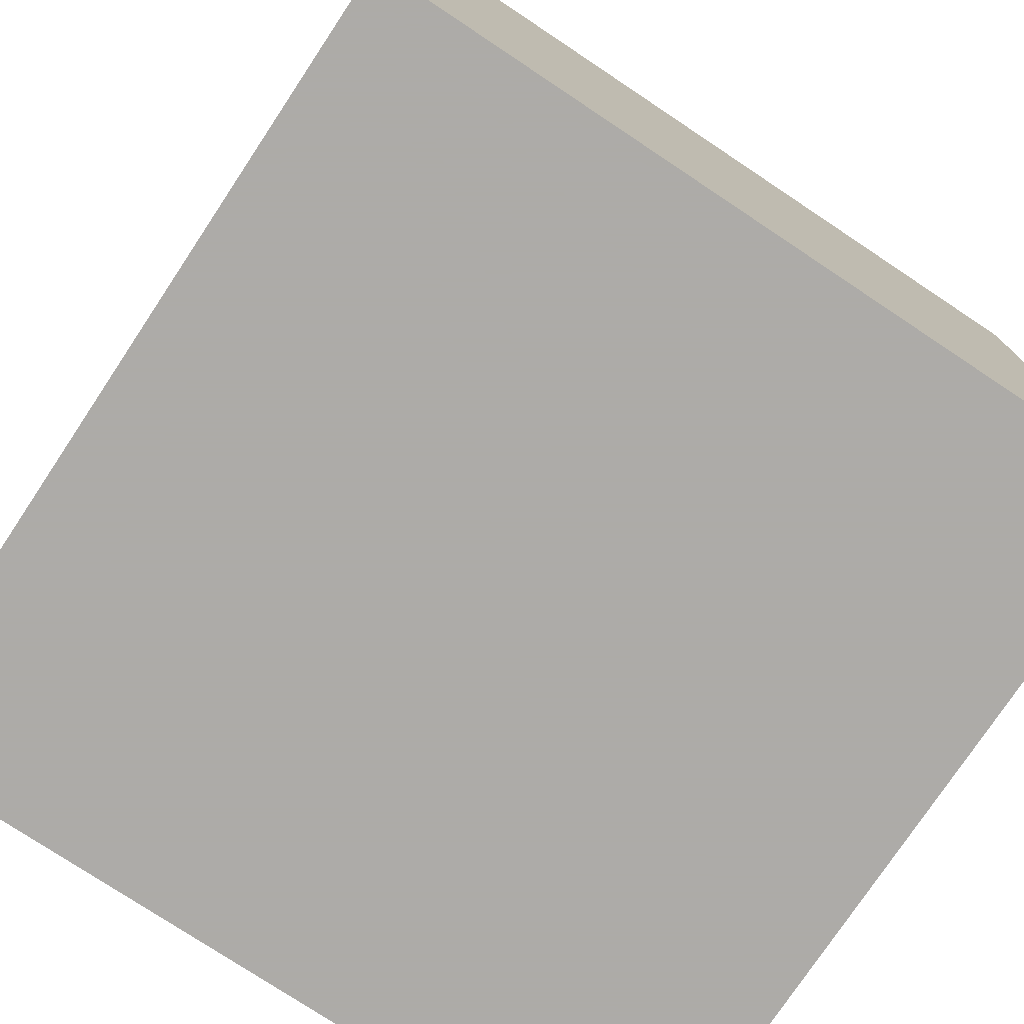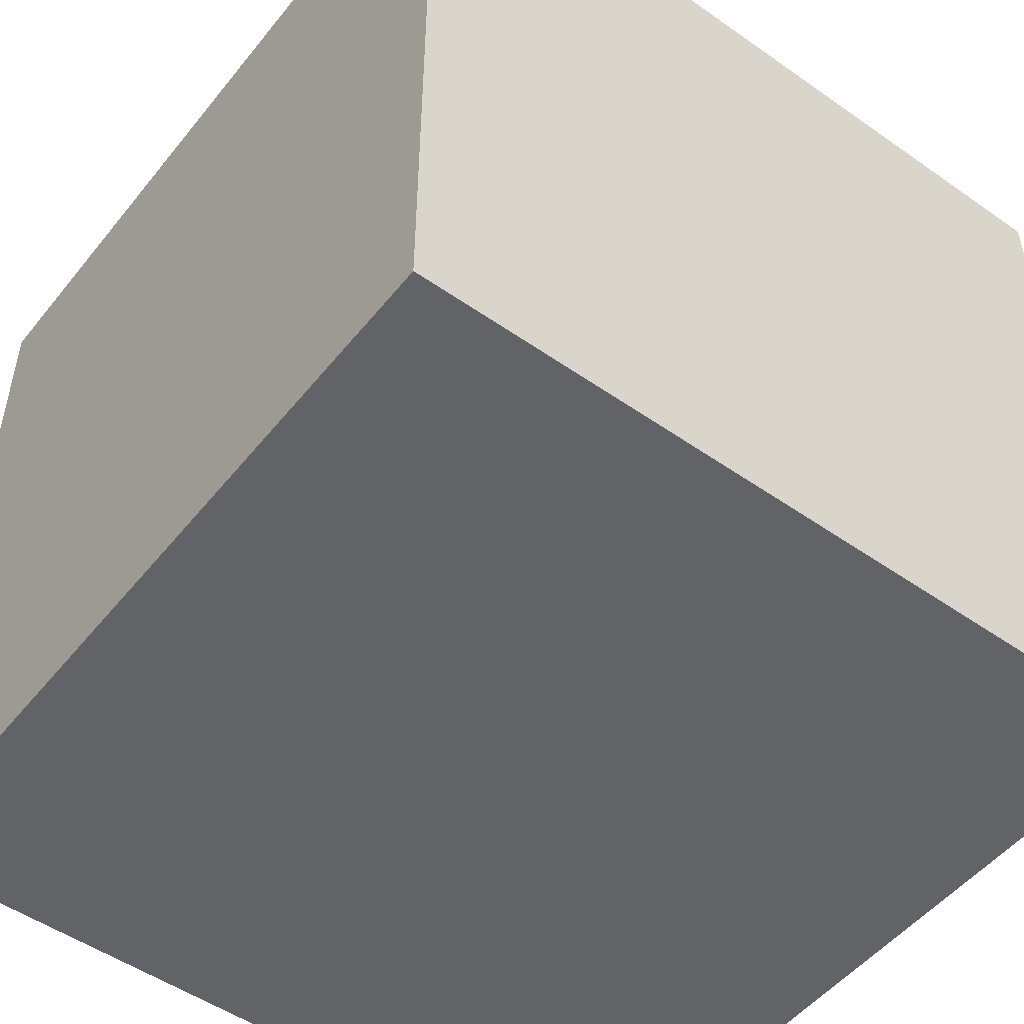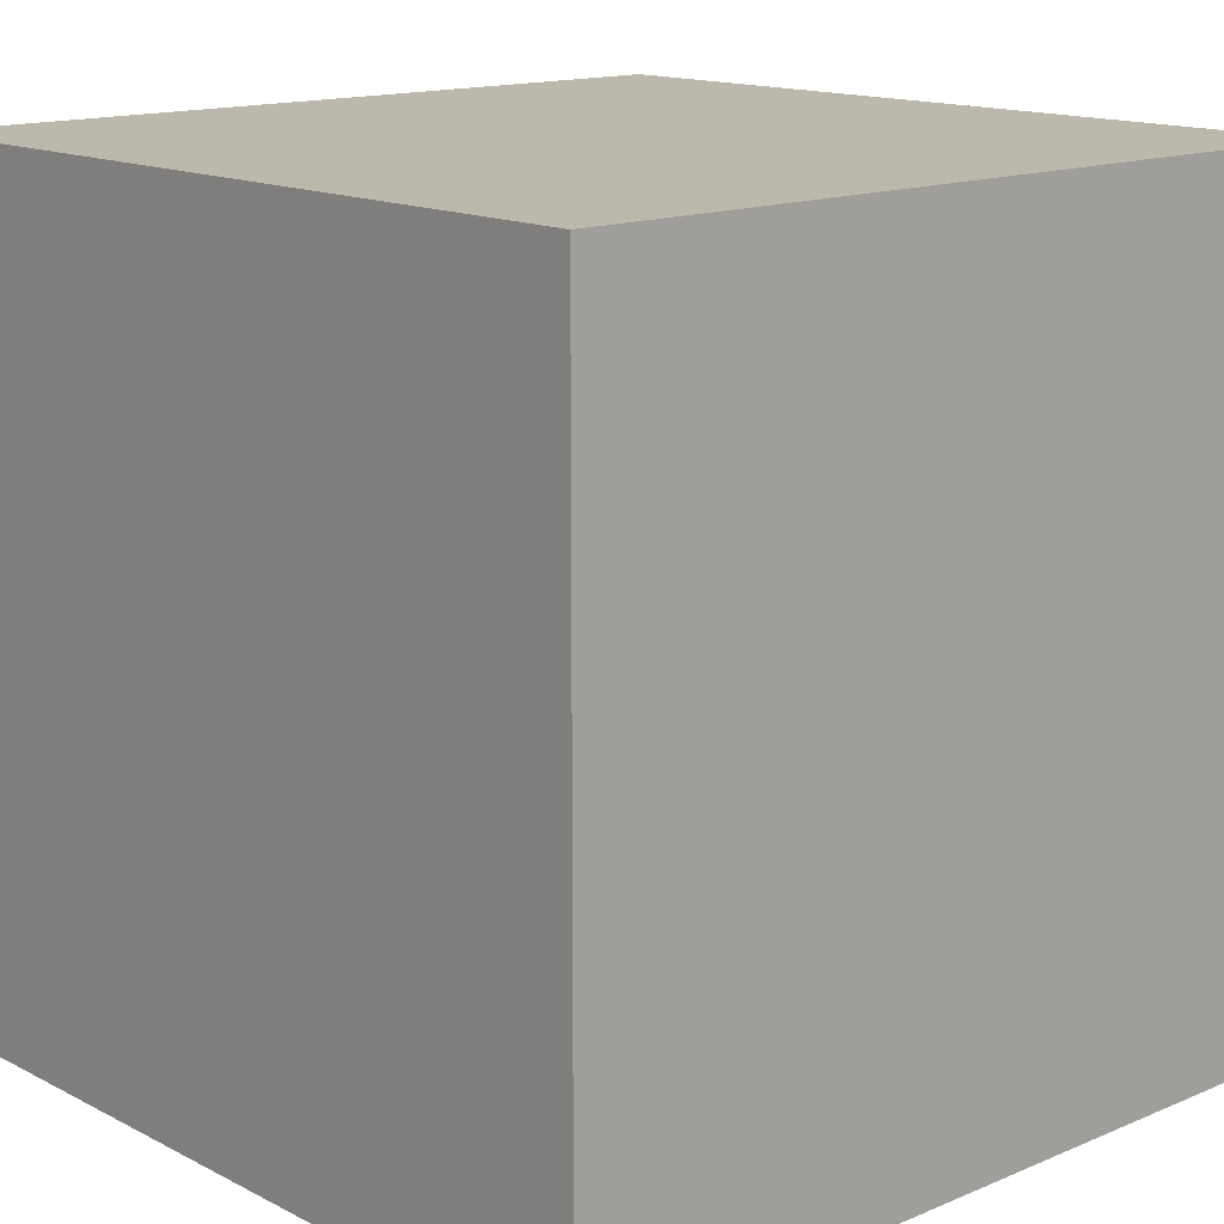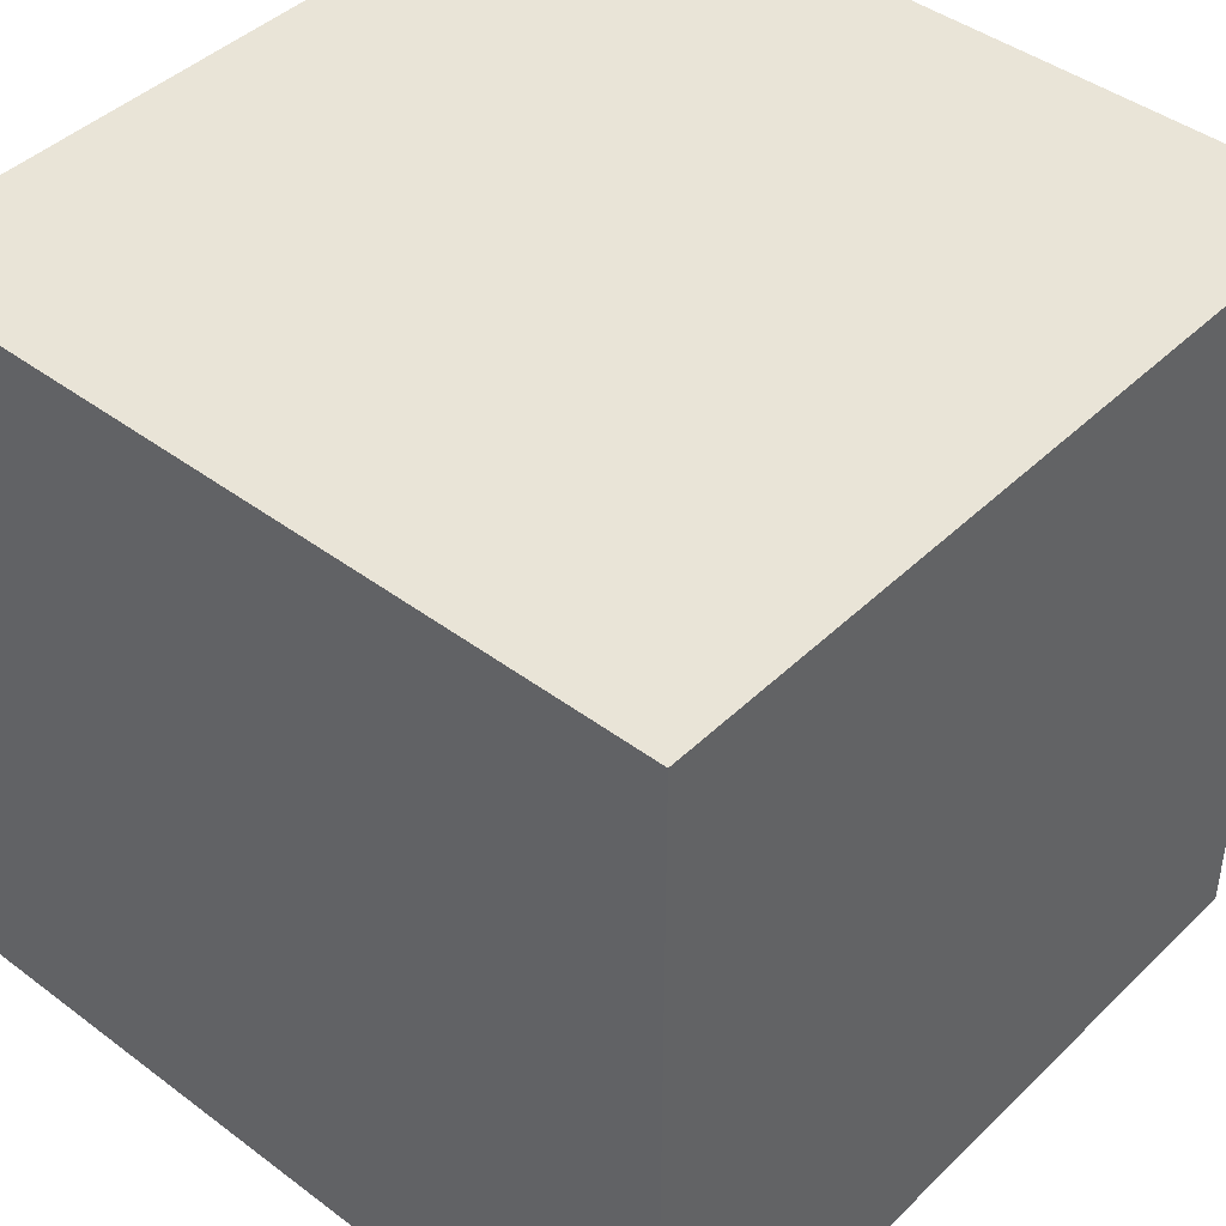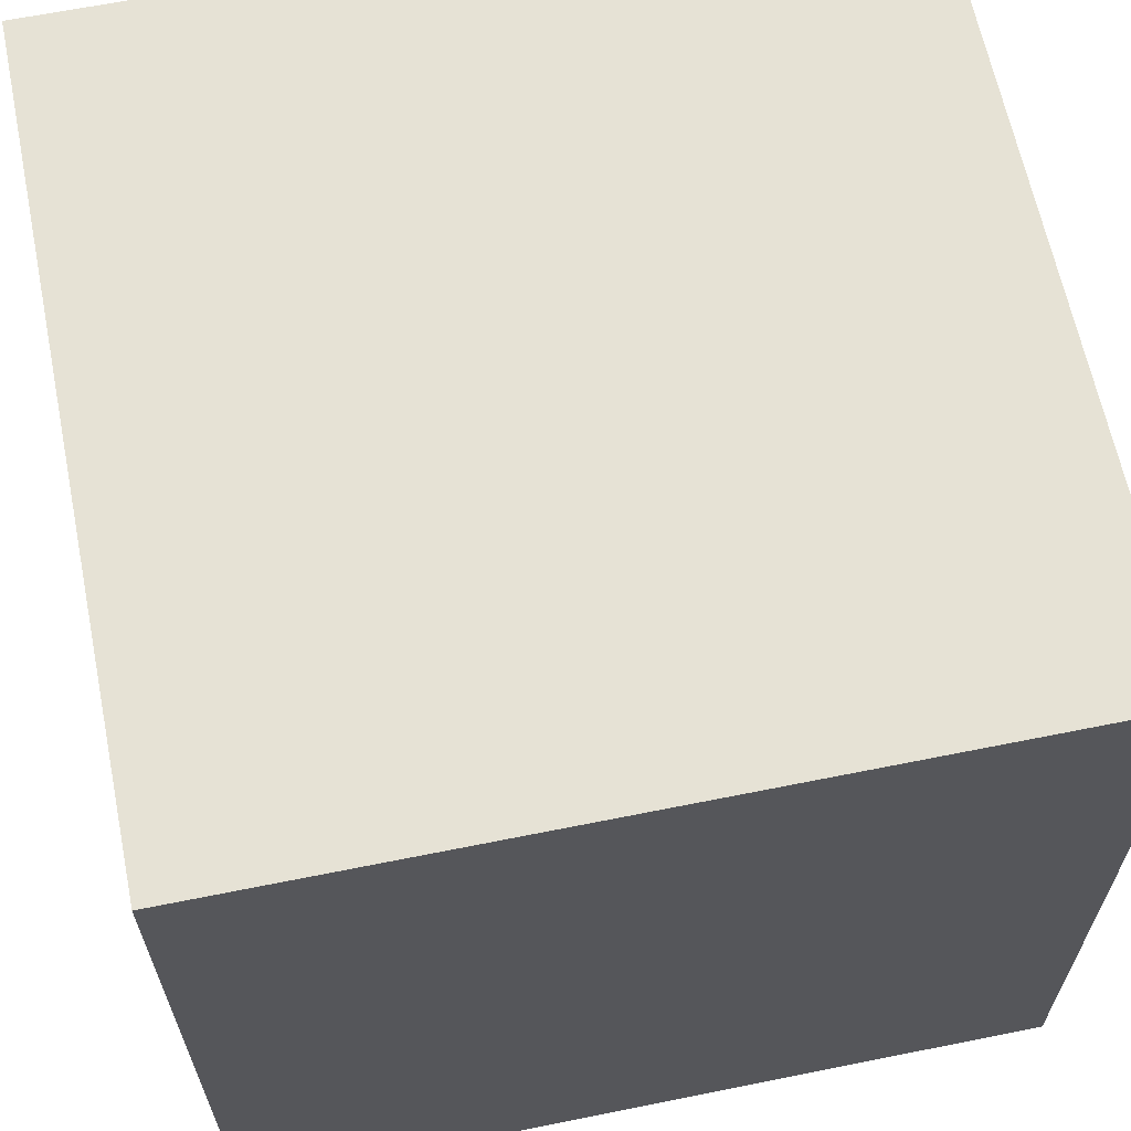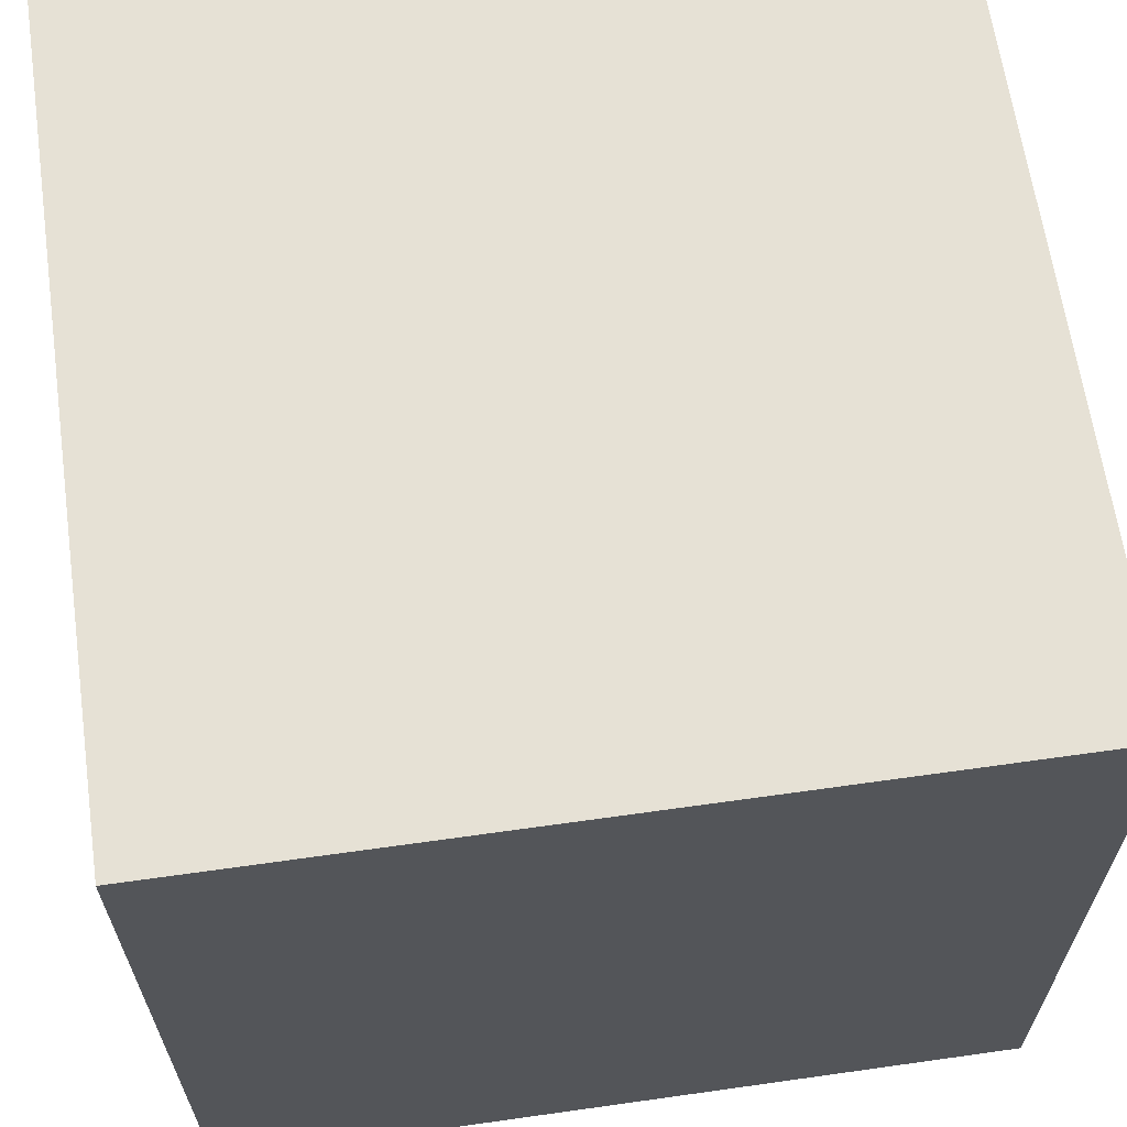
<metadata>
{"format":"obj","ext":"obj","renderer":"f3d","projection":"perspective","resolution":1024,"background":"white","views":[{"elev":-76.5,"azim":146.4,"up":"+Z"},{"elev":-50.9,"azim":-37.4,"up":"+Z"},{"elev":14.6,"azim":137.7,"up":"+Y"},{"elev":43.4,"azim":131.5,"up":"+Z"},{"elev":64.0,"azim":78.5,"up":"+Y"},{"elev":64.3,"azim":-98.1,"up":"+Z"}]}
</metadata>
<code>
v 1 1 1
v 1 1 -1
v 1 -1 1
v 1 -1 -1
v -1 1 1
v -1 1 -1
v -1 -1 1
v -1 -1 -1
f 1 3 4 2
f 5 6 8 7
f 1 2 6 5
f 3 7 8 4
f 1 5 7 3
f 2 4 8 6

</code>
